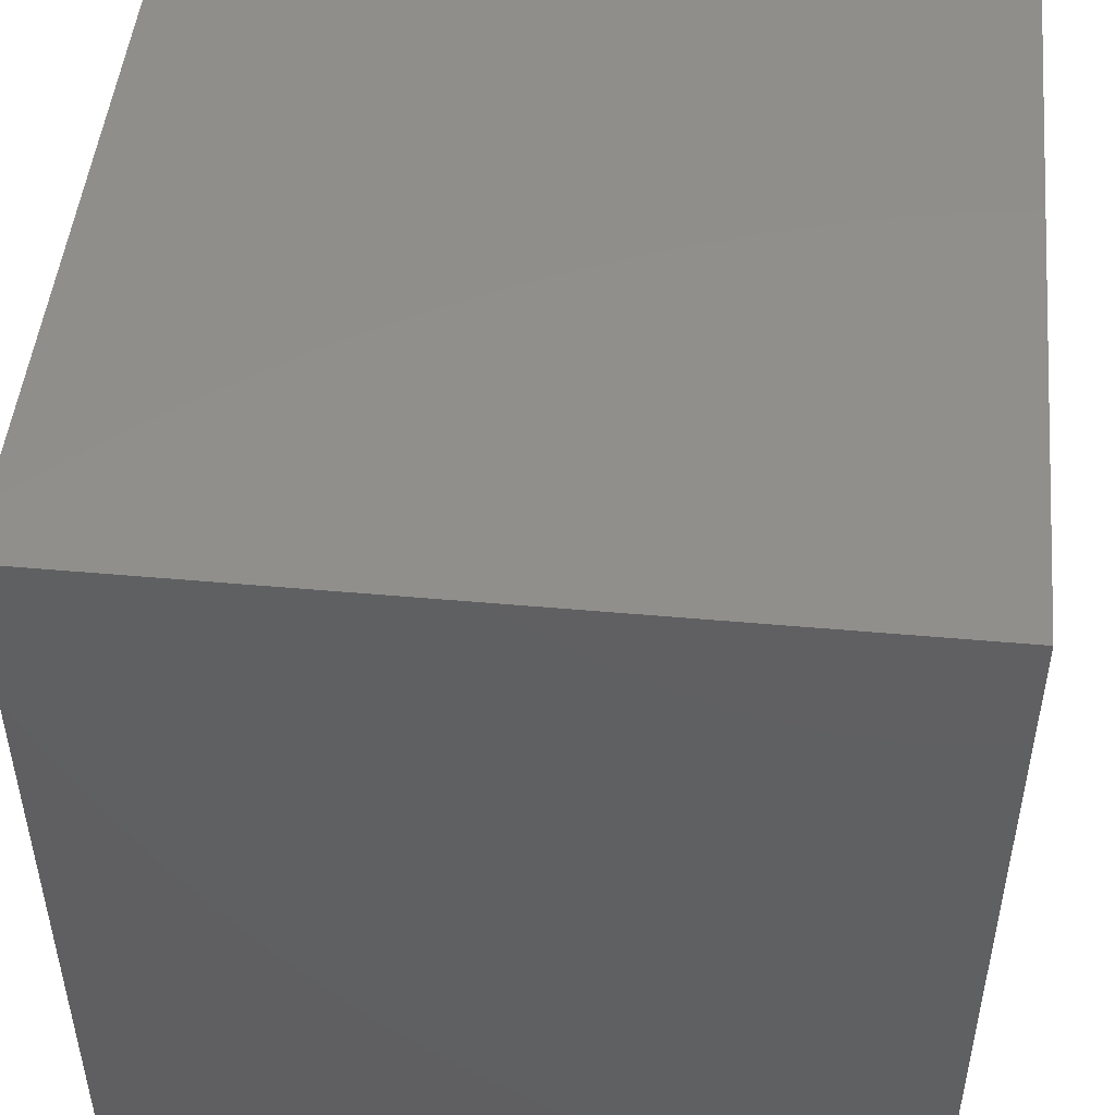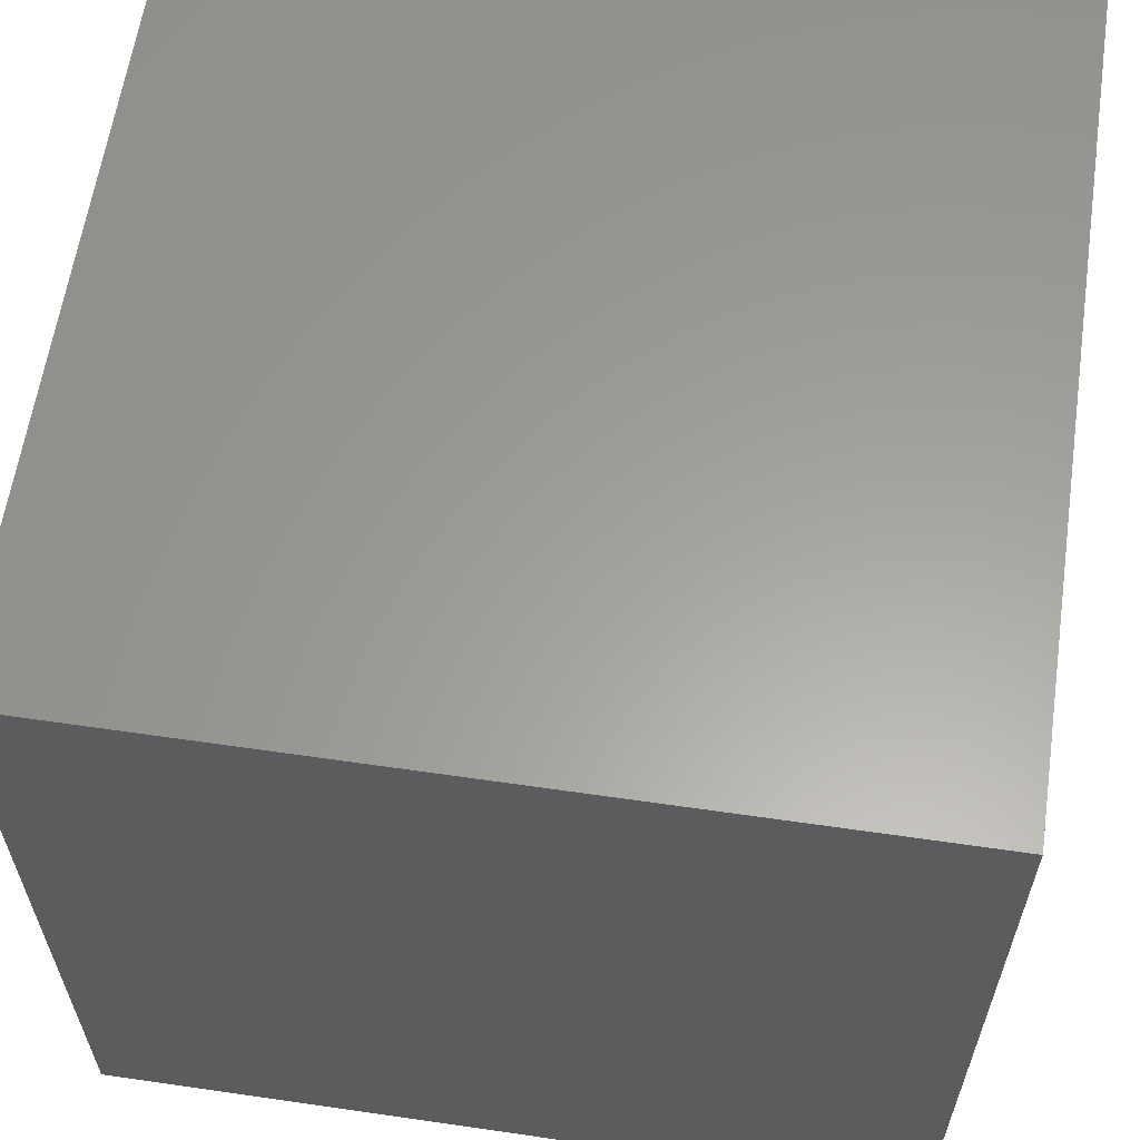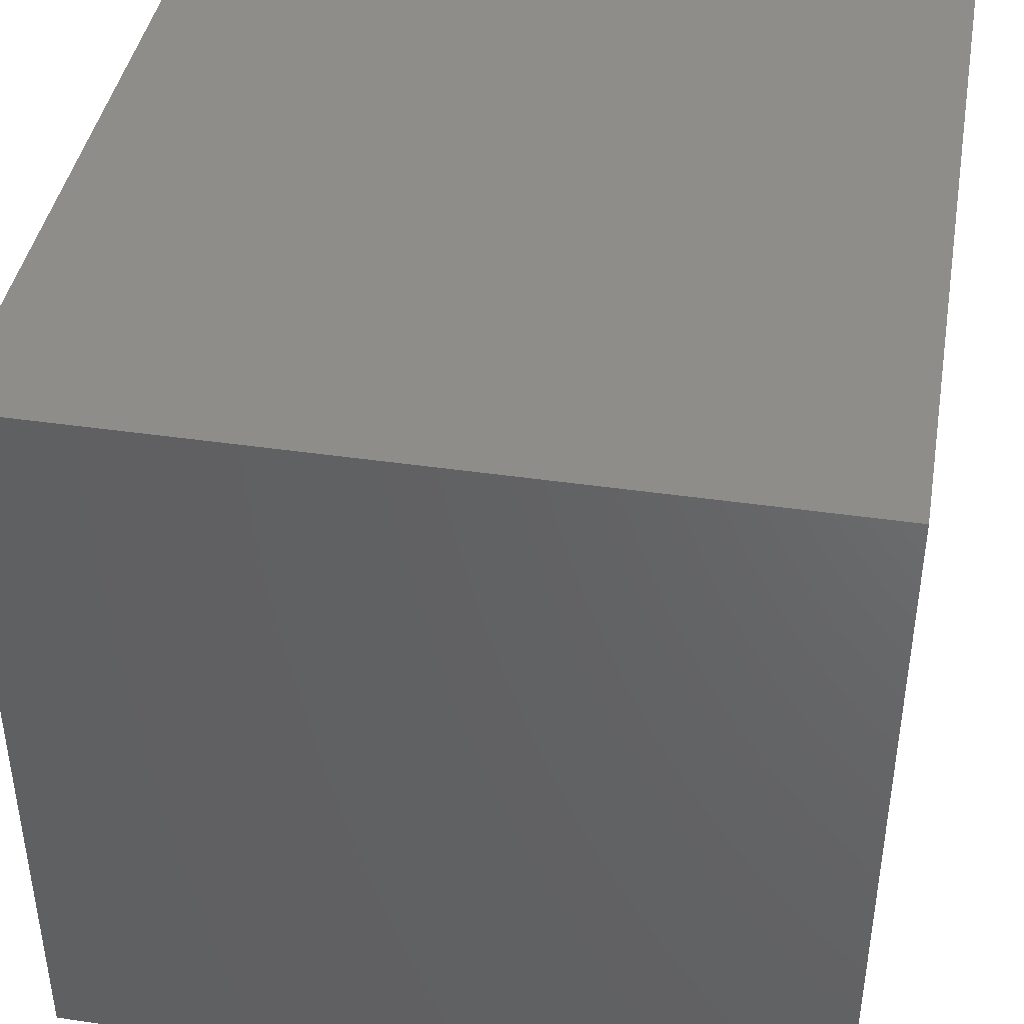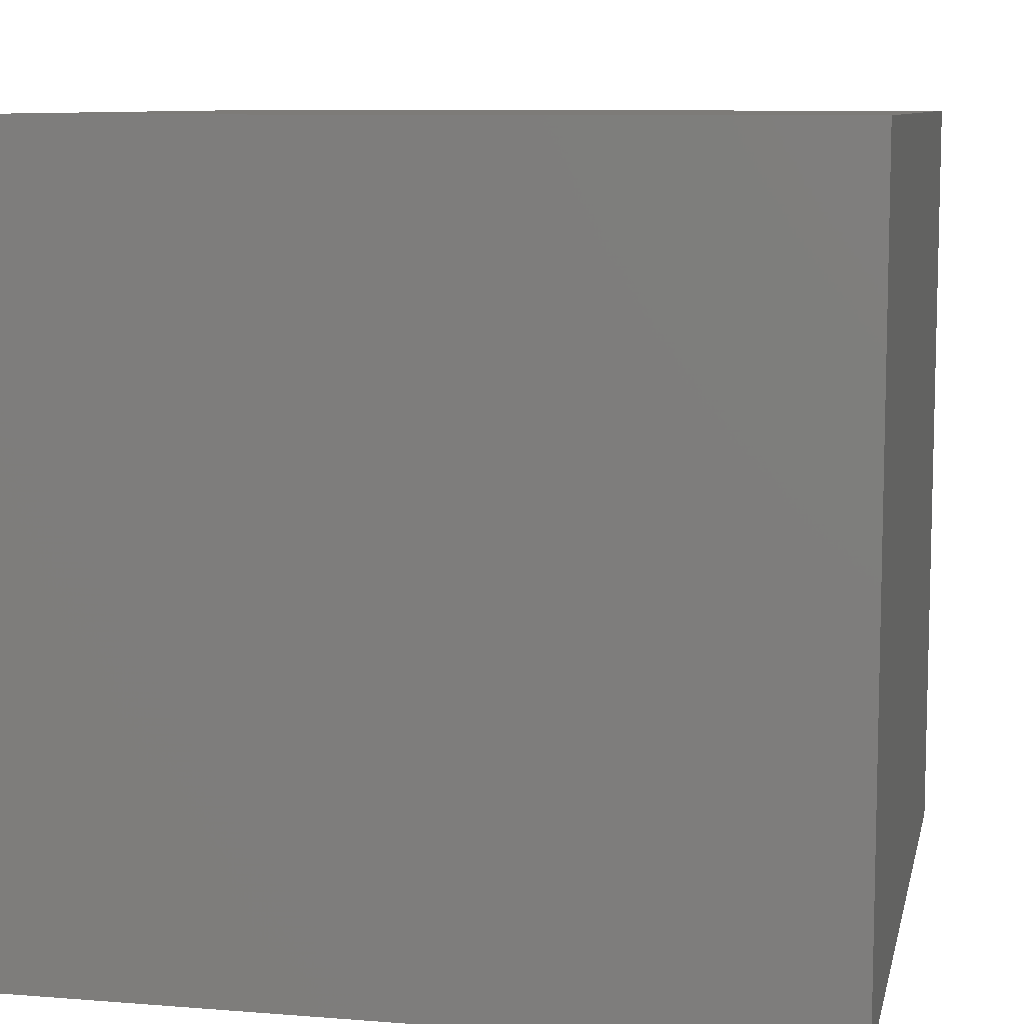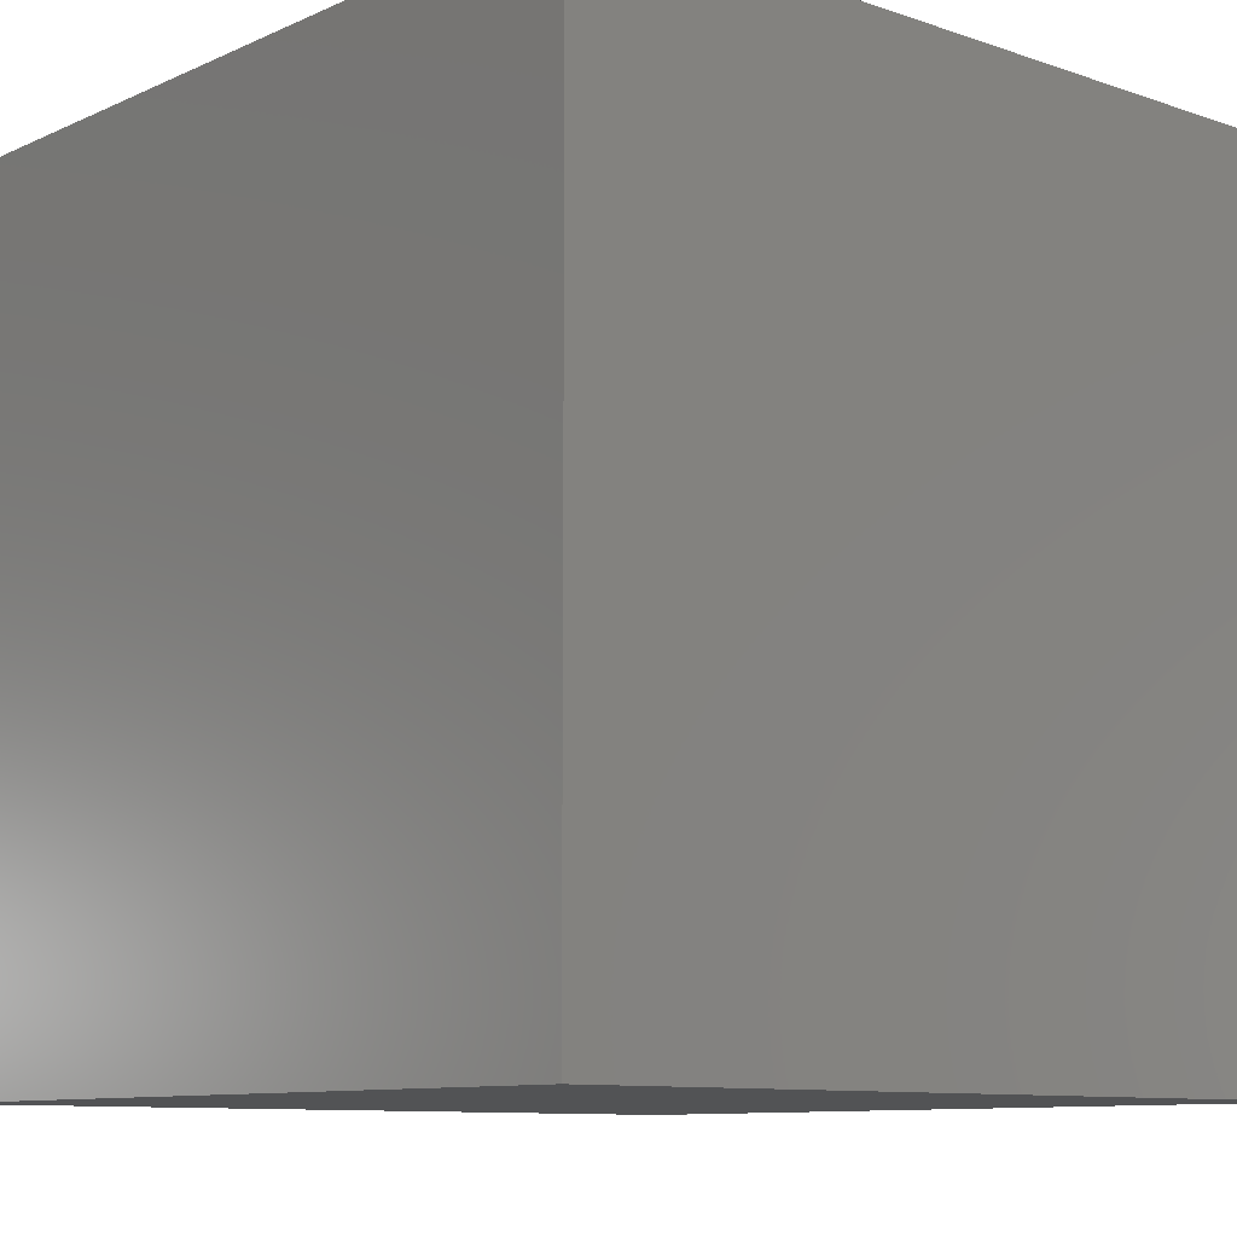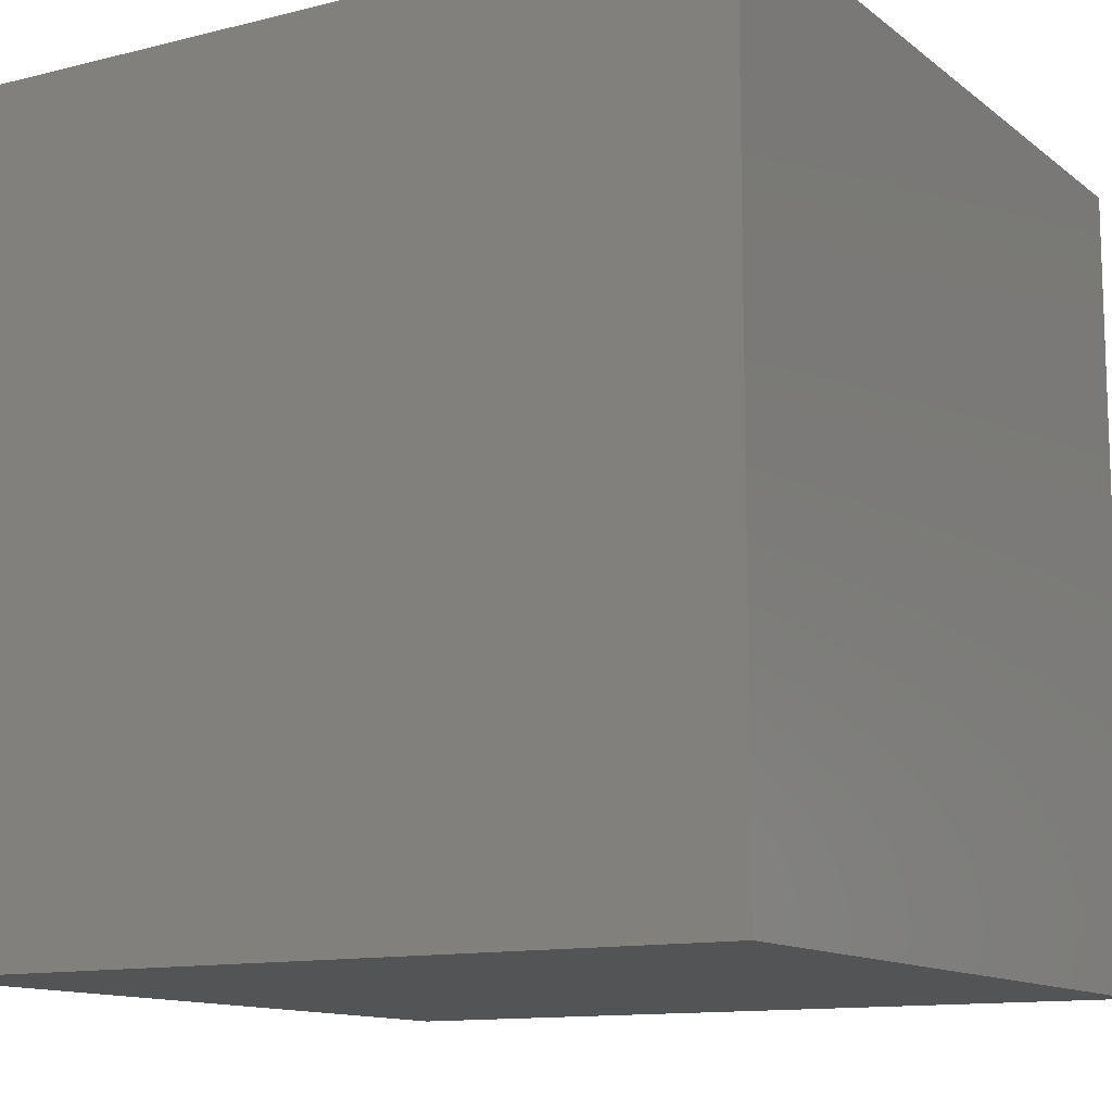
<metadata>
{"format":"stl","ext":"stl","renderer":"f3d","projection":"perspective","resolution":1024,"background":"white","views":[{"elev":48.6,"azim":95.7,"up":"+Y"},{"elev":61.0,"azim":98.4,"up":"+Y"},{"elev":41.7,"azim":10.0,"up":"+Y"},{"elev":8.9,"azim":102.0,"up":"+Z"},{"elev":-9.8,"azim":-41.3,"up":"+Y"},{"elev":-12.2,"azim":120.6,"up":"+Z"}]}
</metadata>
<code>
# stl→obj: 8 verts, 12 faces
v 6 -5 -1
v 5 -5 -1
v 6 -6 -1
v 5 -6 -1
v 6 -6 -2
v 5 -6 -2
v 6 -5 -2
v 5 -5 -2
f 1 2 3
f 3 2 4
f 5 6 7
f 7 6 8
f 4 6 3
f 3 6 5
f 2 8 4
f 4 8 6
f 1 7 2
f 2 7 8
f 3 5 1
f 1 5 7

</code>
